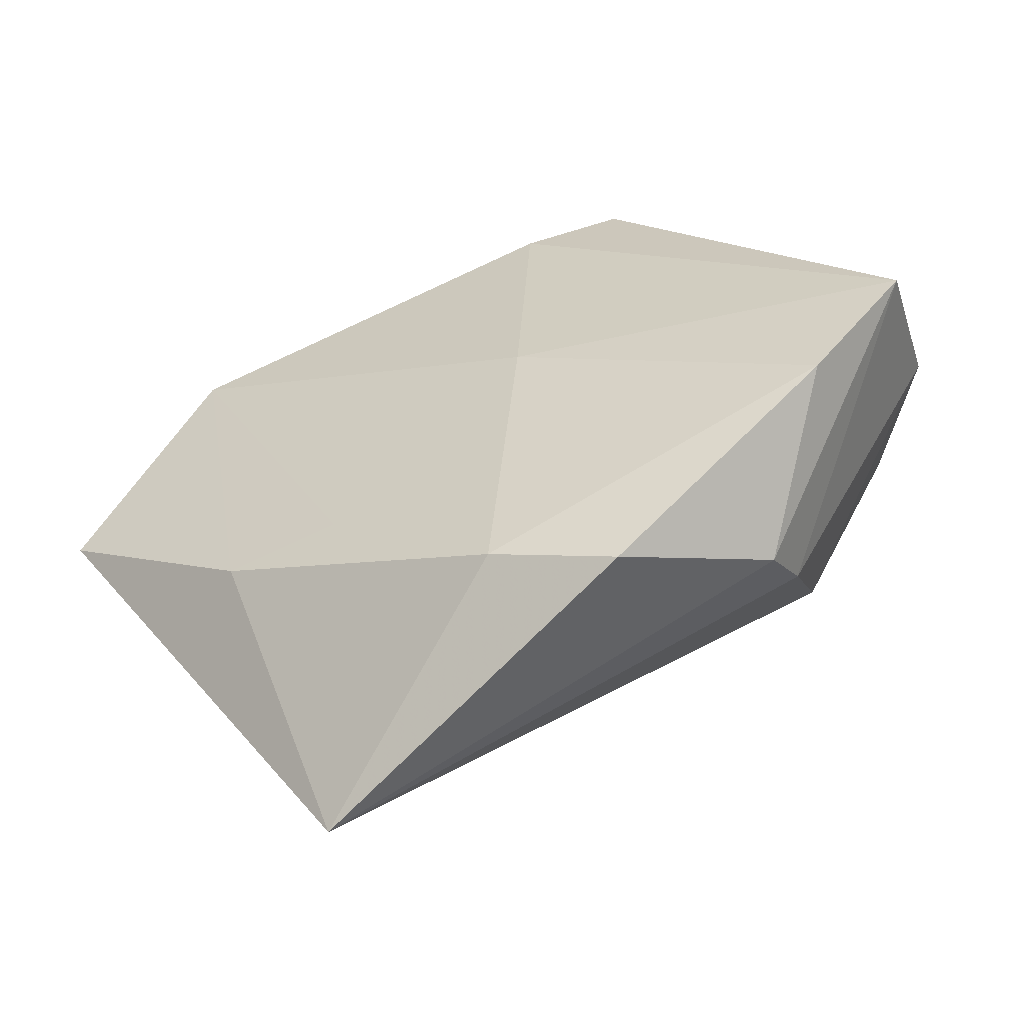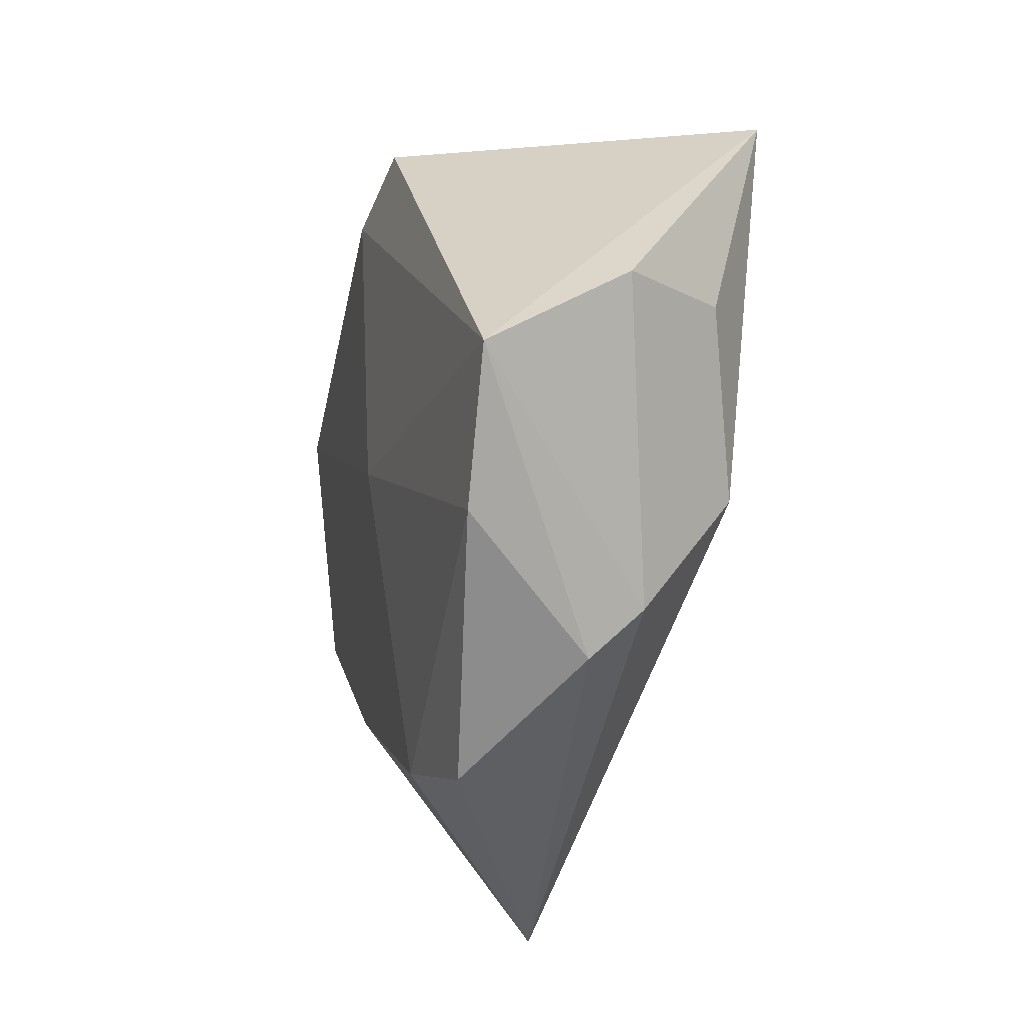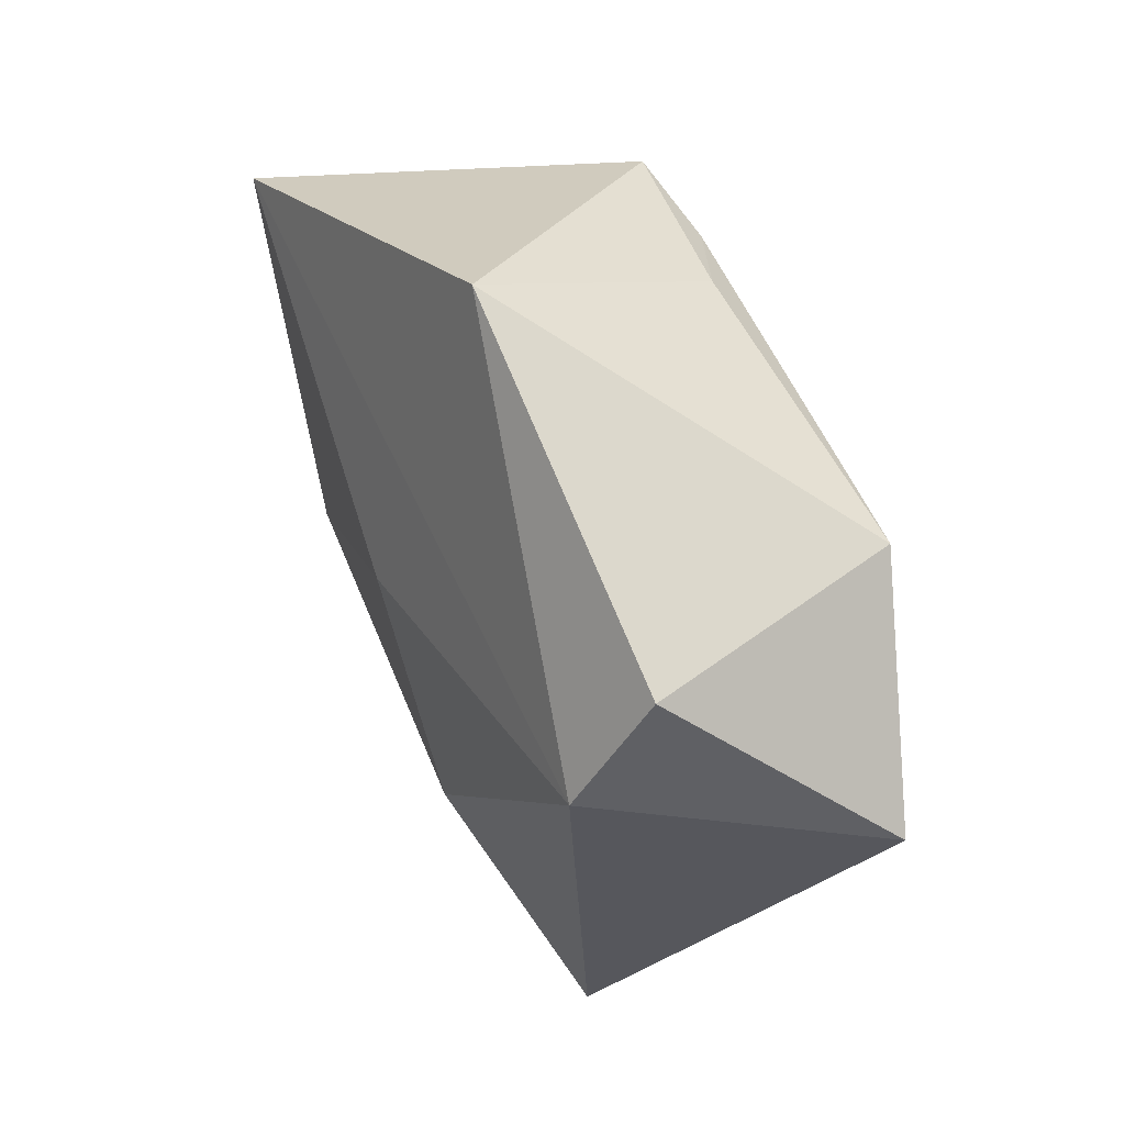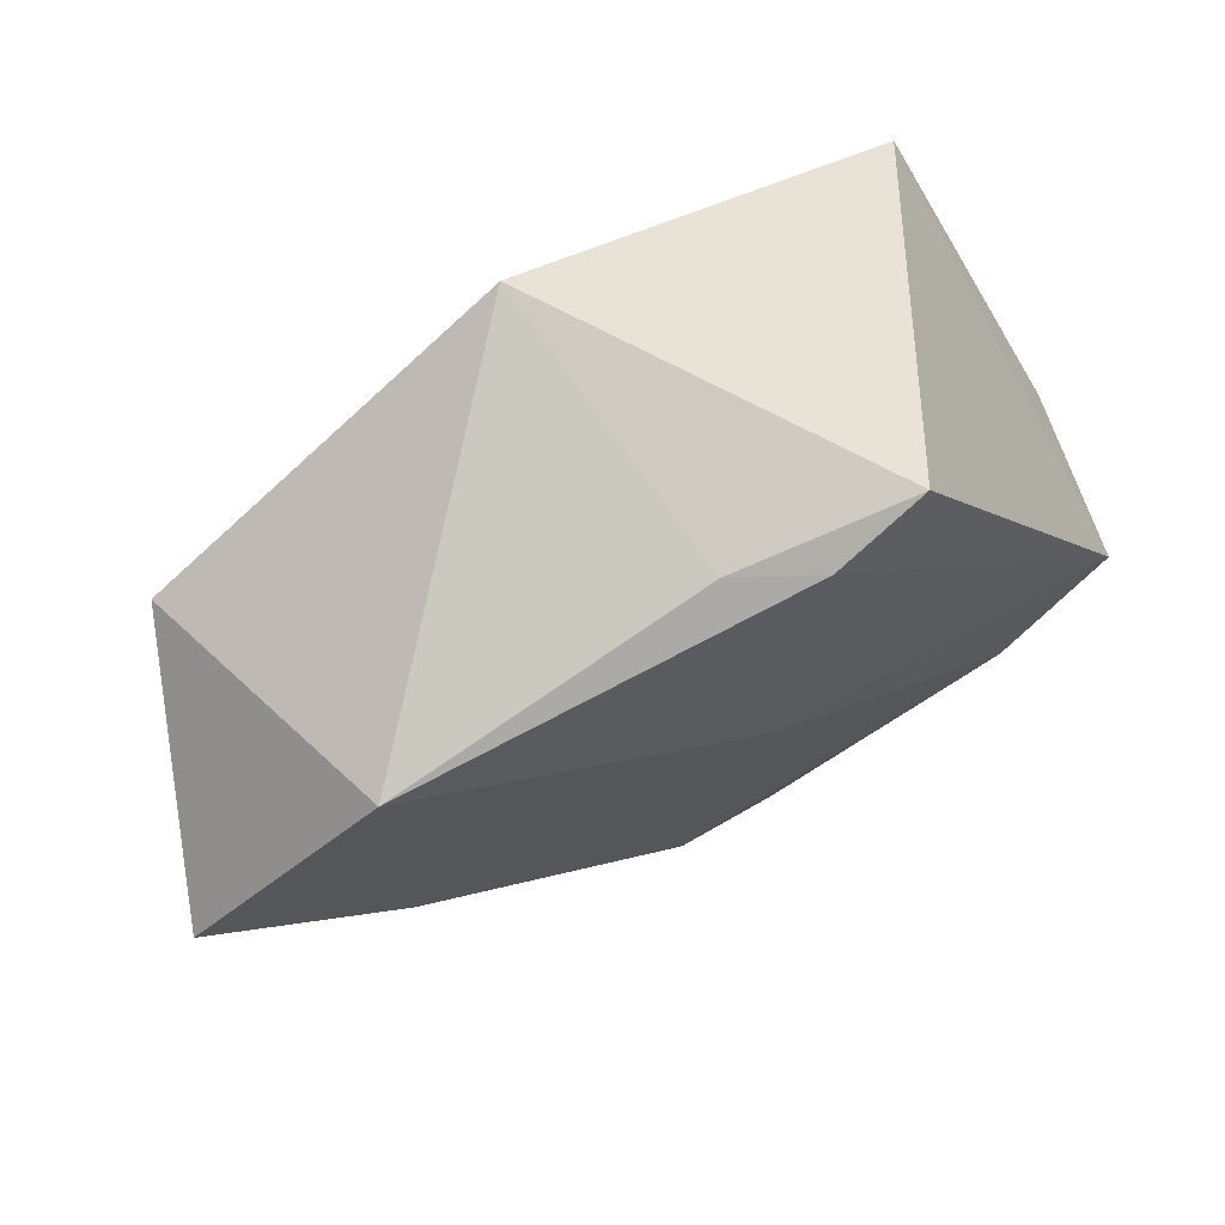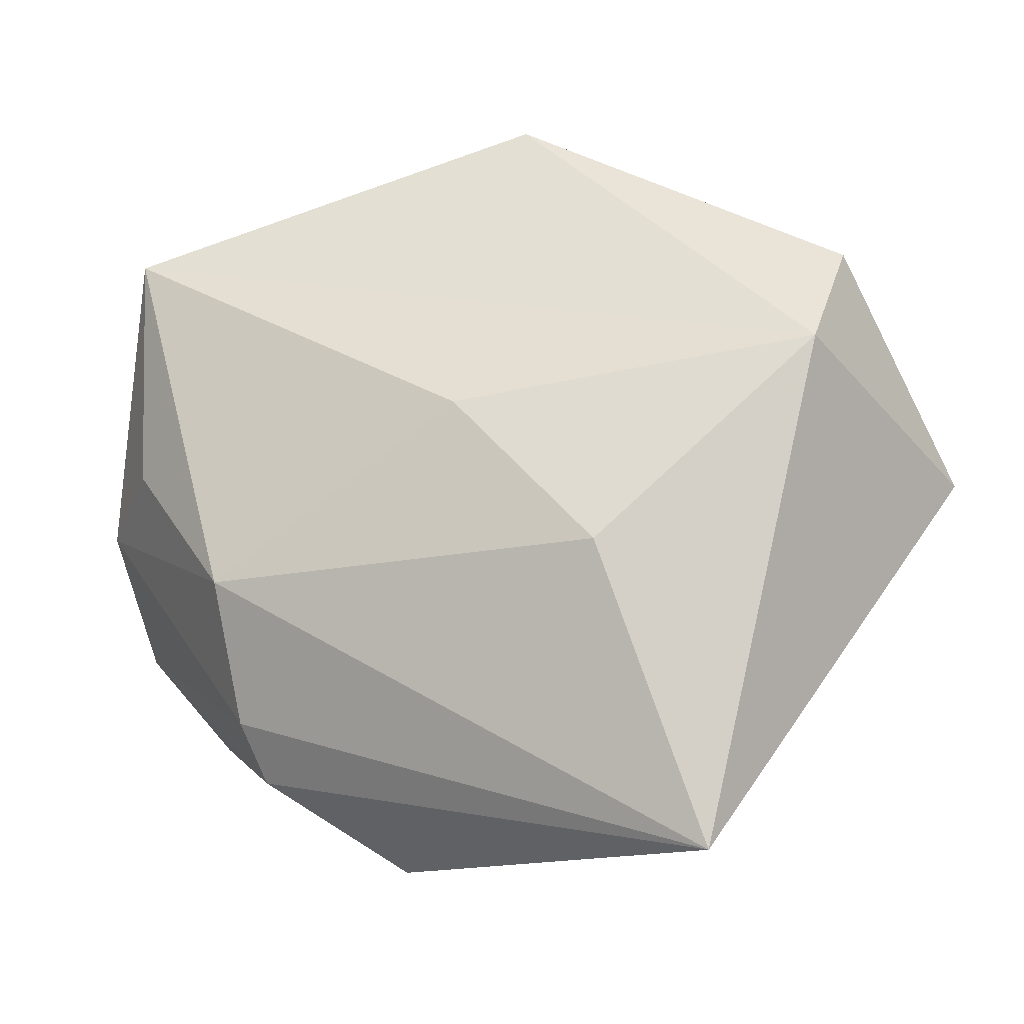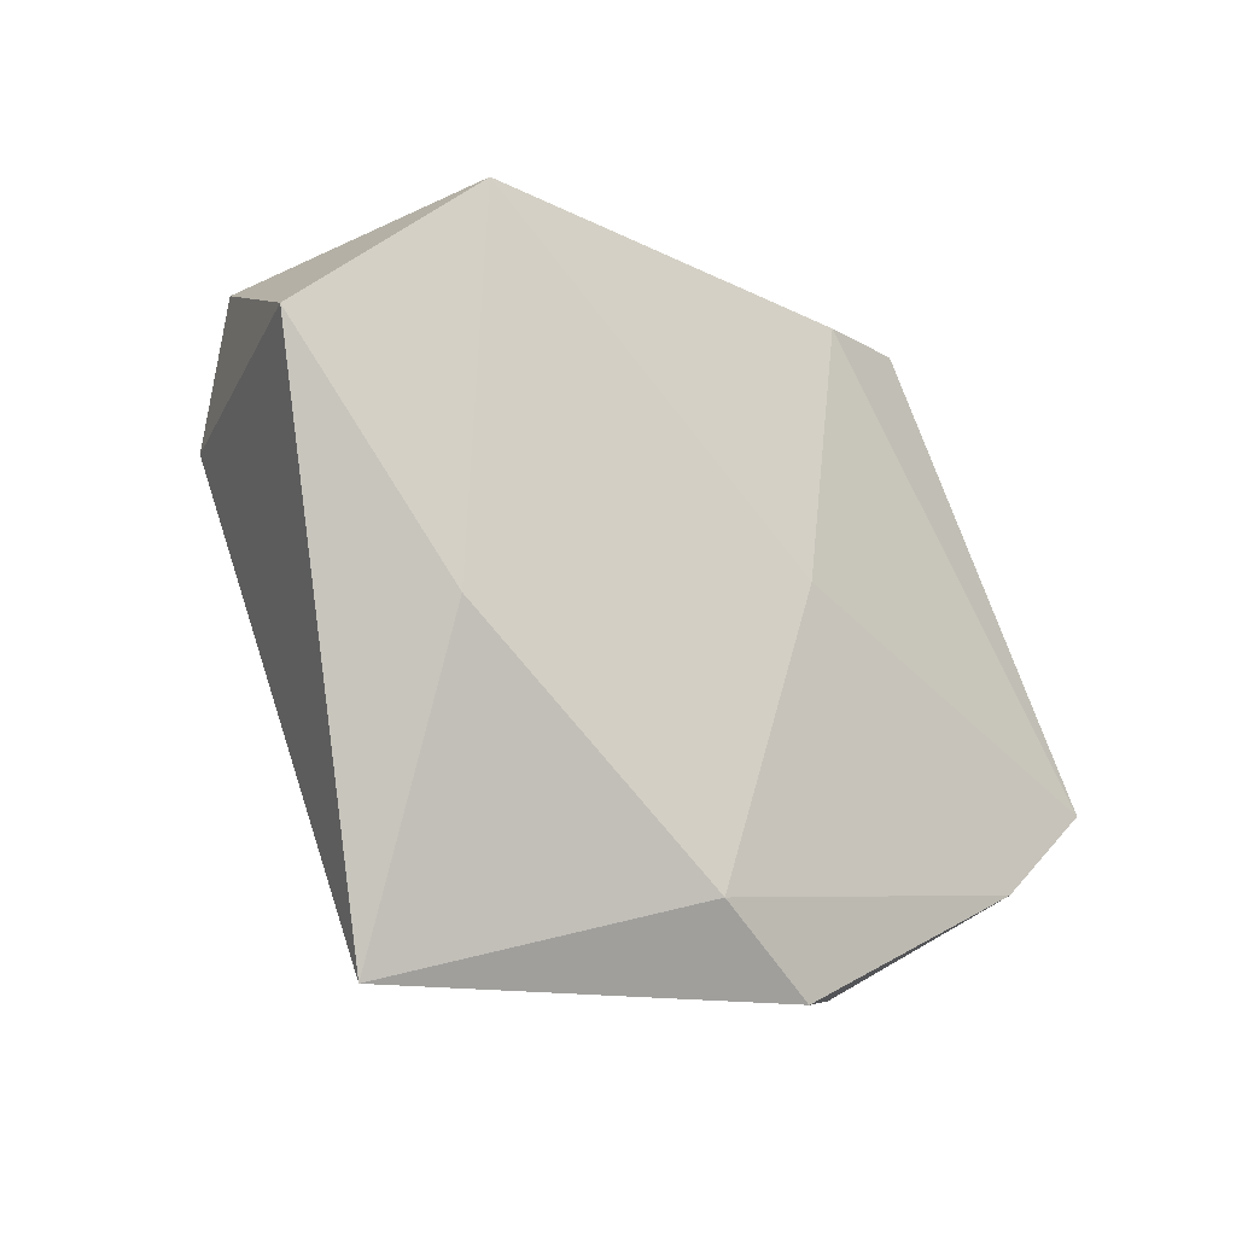
<metadata>
{"format":"obj","ext":"obj","renderer":"f3d","projection":"perspective","resolution":1024,"background":"white","views":[{"elev":-64.6,"azim":21.8,"up":"+Y"},{"elev":-27.7,"azim":77.2,"up":"+Y"},{"elev":44.2,"azim":-113.9,"up":"+Y"},{"elev":60.7,"azim":-28.5,"up":"+Y"},{"elev":-24.0,"azim":-164.8,"up":"+Y"},{"elev":-33.9,"azim":-42.0,"up":"+Y"}]}
</metadata>
<code>
v 0.03854 -0.02407 0.01362
v 0.006889 -0.003868 0.01868
v 0.009498 0.02743 0.02073
v -0.05183 0.0006482 0.01335
v 0.01388 -0.04246 0.009331
v 0.04891 -0.0007786 -0.0007087
v 0.02899 -0.0147 -0.01651
v 3.426e-05 0.02935 0.01725
v -0.01697 -0.01928 0.01351
v -0.03009 -0.01875 0.01224
v 0.02758 -0.03375 -0.00125
v -0.03424 0.02192 0.01933
v 0.04075 0.001591 -0.01204
v -0.01559 -0.01566 -0.01974
v 0.04946 -0.01134 0.01445
v -0.006022 0.04222 -0.01111
v 0.0201 0.03057 0.01887
v -0.0429 0.0208 -0.009214
v 0.02891 -0.02827 -0.006846
v -0.02454 -0.04701 -0.007115
v -0.04003 0.00719 -0.01636
v 0.0009061 -0.03716 0.01199
v 0.03947 0.02647 -0.01827
v -2.57e-06 0.002345 -0.0204
f 21 20 4
f 23 17 15
f 21 4 18
f 14 20 21
f 20 14 7
f 5 22 20
f 10 4 20
f 20 22 10
f 22 5 1
f 22 1 2
f 2 1 15
f 21 23 24
f 24 14 21
f 23 7 24
f 24 7 14
f 6 23 15
f 11 5 20
f 11 1 5
f 15 1 11
f 9 10 22
f 22 2 9
f 4 10 12
f 10 9 12
f 12 9 2
f 12 18 4
f 16 23 21
f 21 18 16
f 17 23 16
f 16 8 17
f 18 12 16
f 16 12 8
f 13 7 23
f 23 6 13
f 13 6 7
f 19 6 15
f 15 11 19
f 7 6 19
f 20 7 19
f 19 11 20
f 17 8 3
f 8 12 3
f 15 17 3
f 3 12 2
f 3 2 15

</code>
